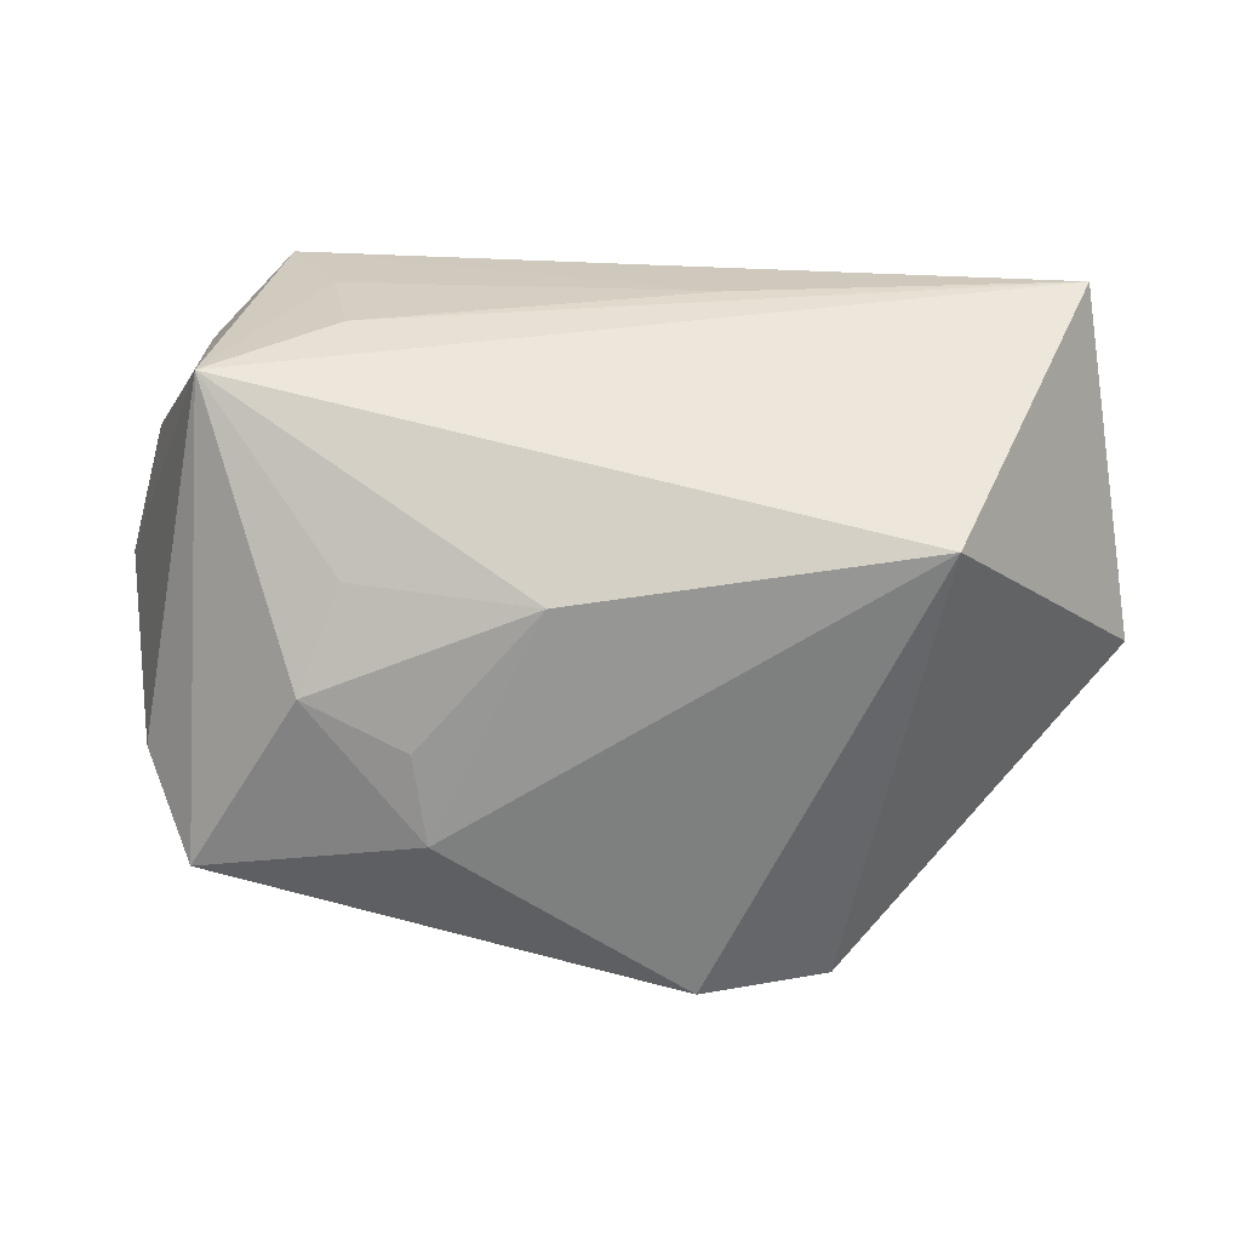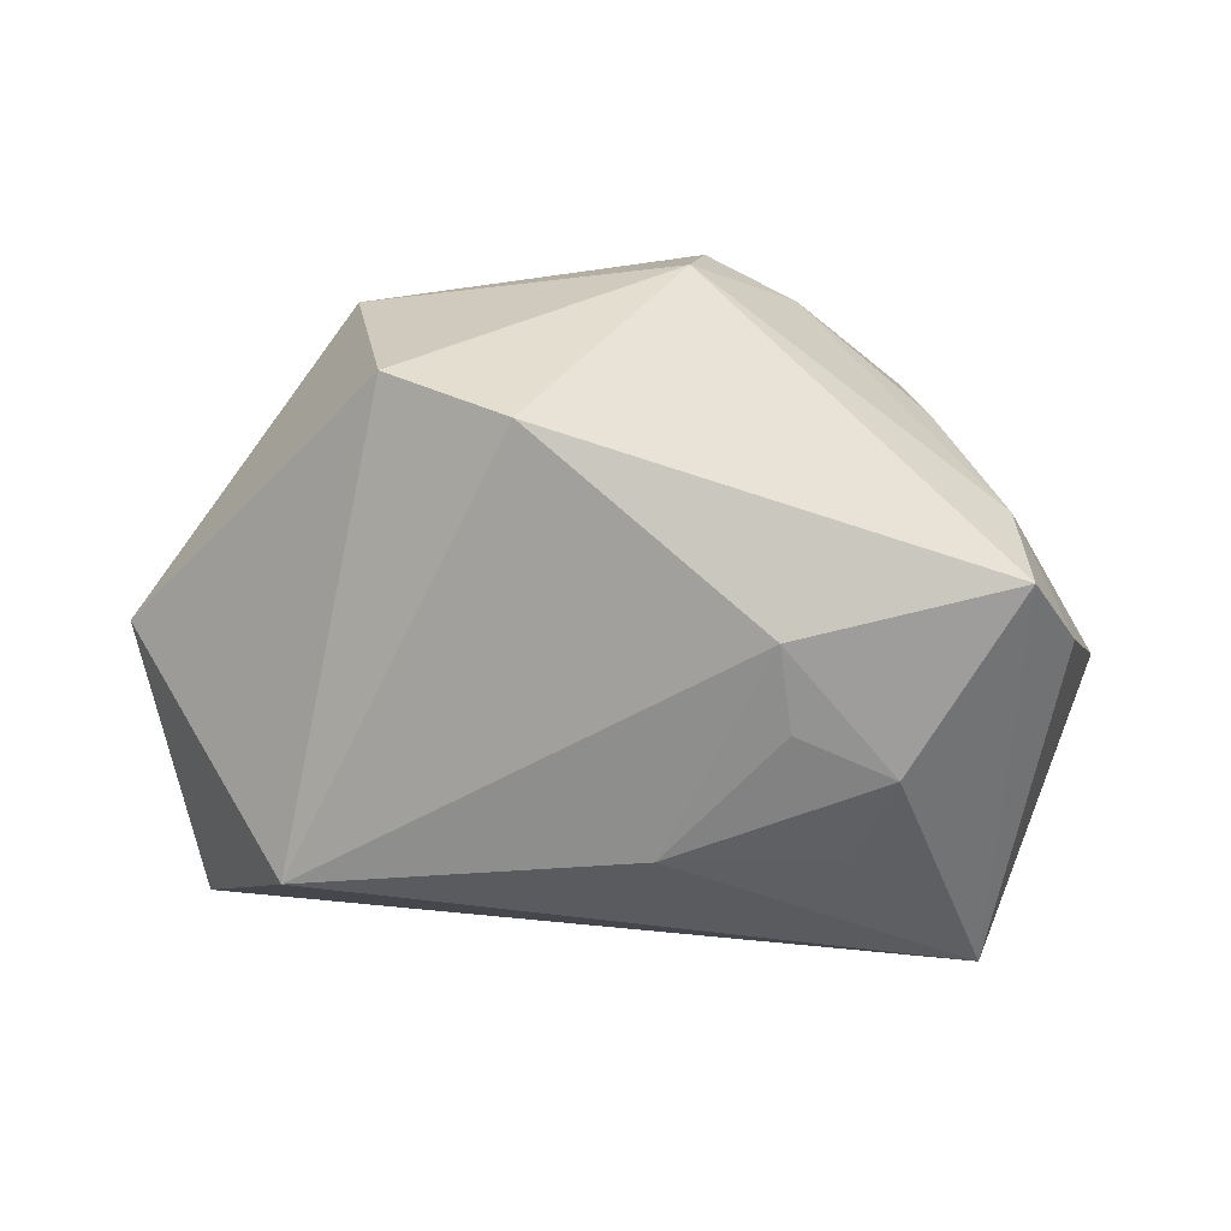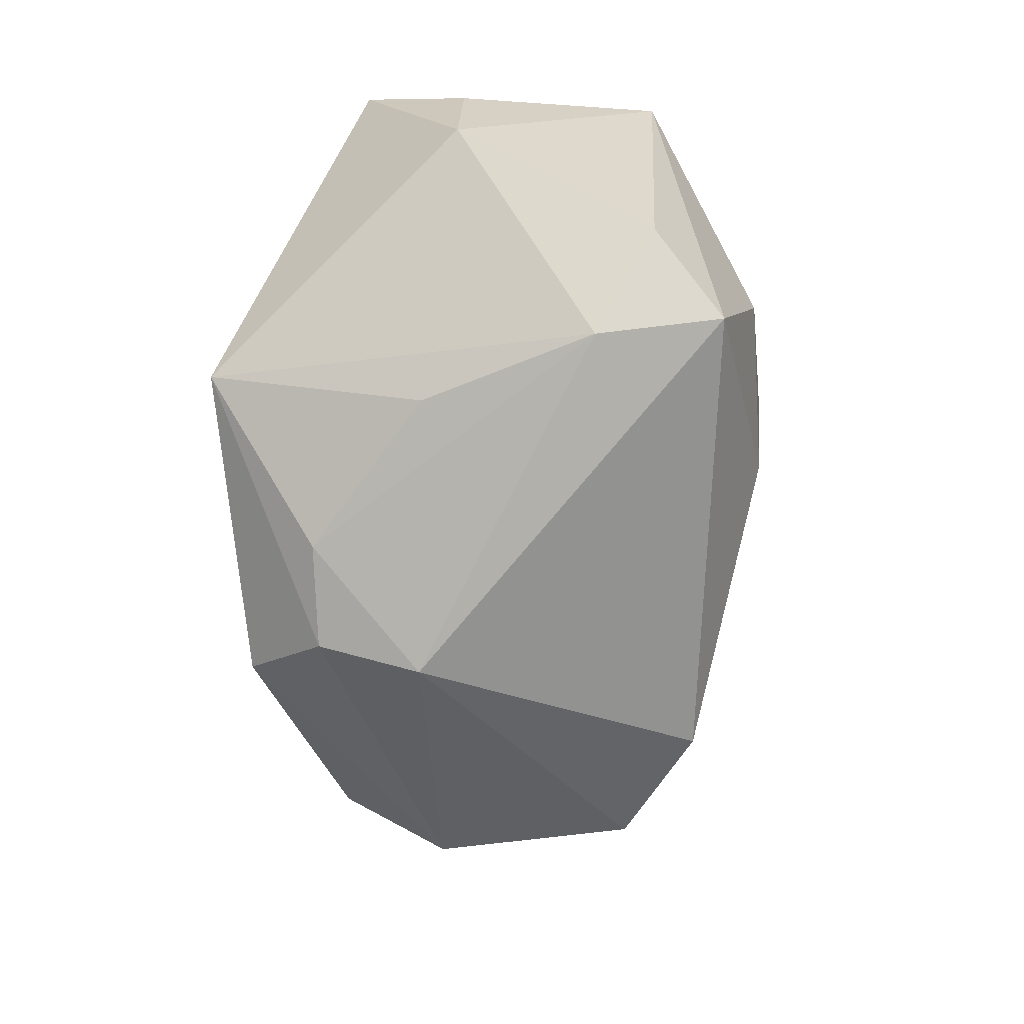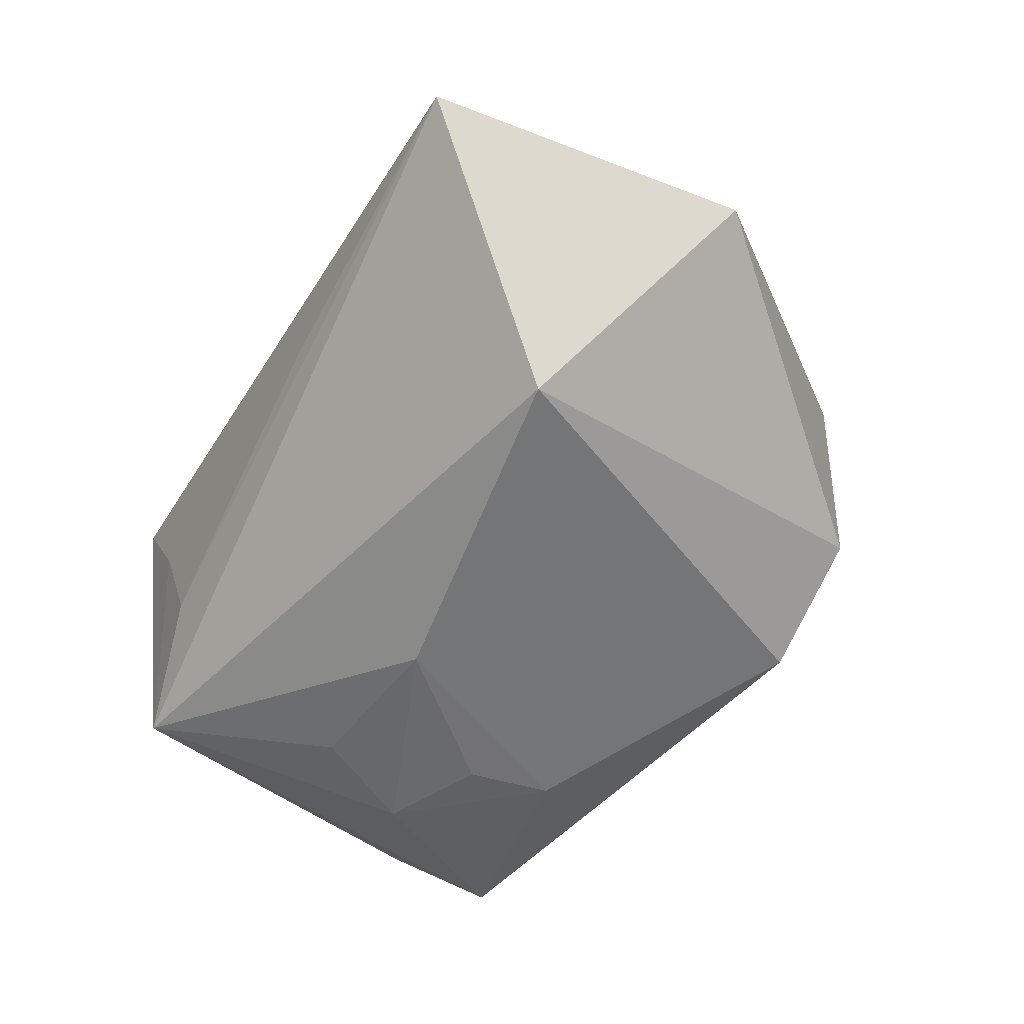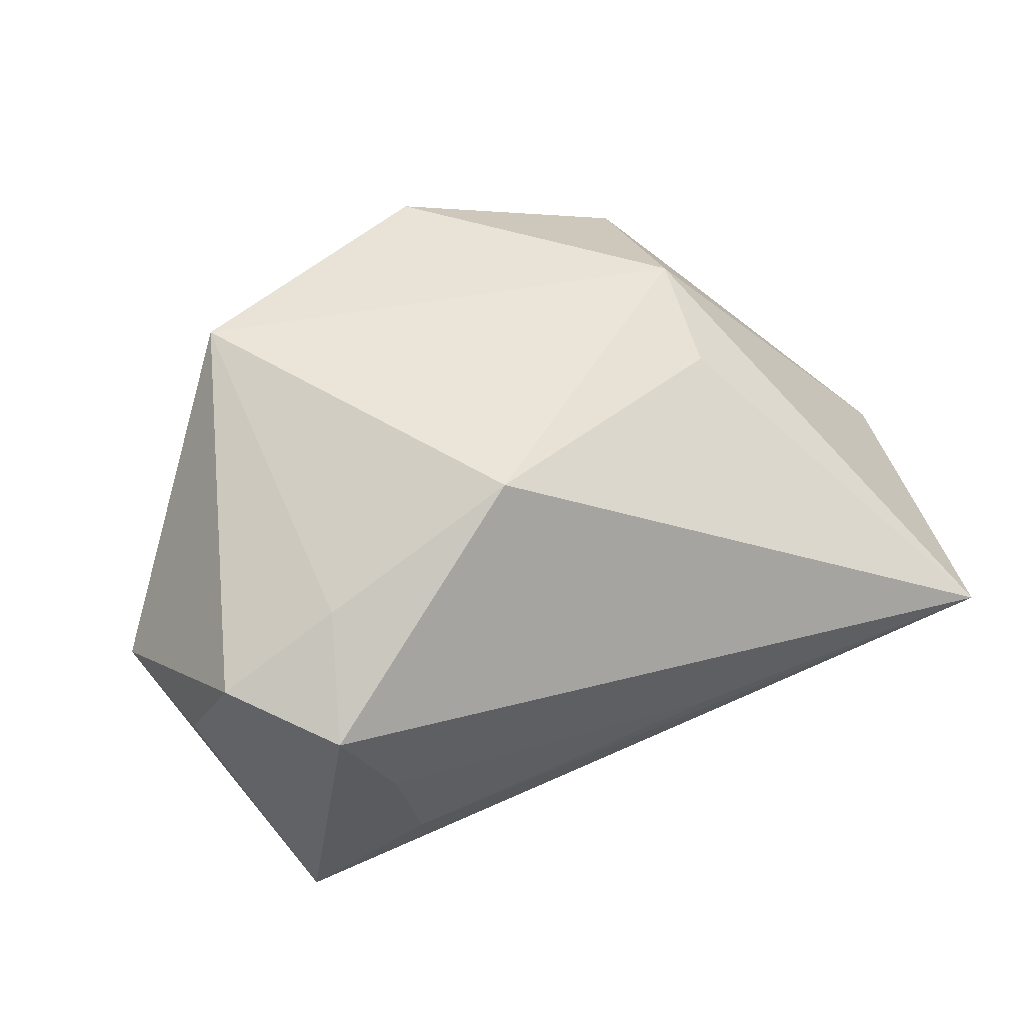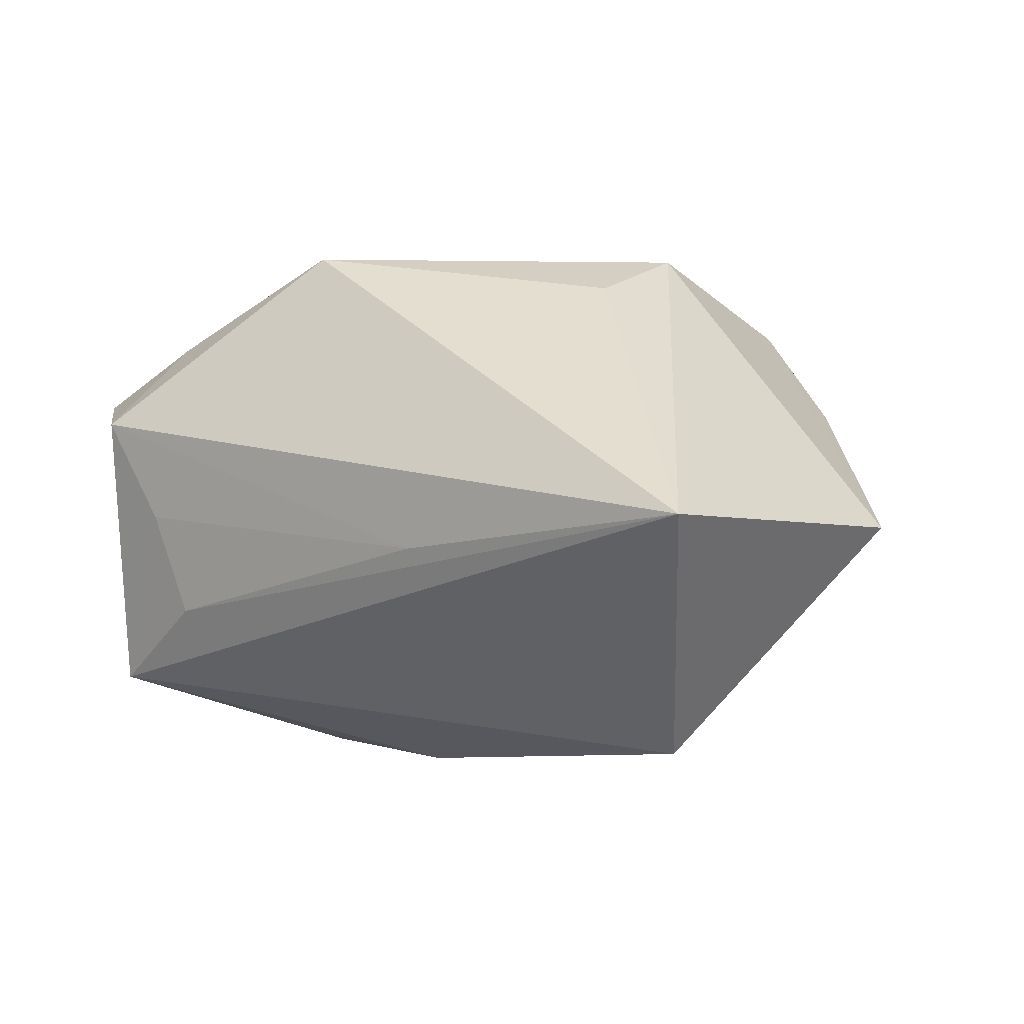
<metadata>
{"format":"obj","ext":"obj","renderer":"f3d","projection":"perspective","resolution":1024,"background":"white","views":[{"elev":17.5,"azim":-174.6,"up":"+Y"},{"elev":-60.9,"azim":0.1,"up":"+Z"},{"elev":-50.3,"azim":95.1,"up":"+Y"},{"elev":-52.7,"azim":-119.7,"up":"+Z"},{"elev":45.1,"azim":157.4,"up":"+Z"},{"elev":0.9,"azim":-144.8,"up":"+Z"}]}
</metadata>
<code>
v 0.0145 -0.02476 0.01661
v 0.02995 0.02364 -0.01804
v -0.01914 0.00641 0.02209
v 0.03573 0.02029 0.0108
v -0.01093 0.02794 -0.00346
v 0.02756 0.02862 0.008724
v -0.04534 -0.001841 -0.001603
v -0.04085 0.02862 0.0001003
v 0.02481 0.01996 0.01678
v 0.02569 -0.01231 0.02548
v -0.02202 -0.02253 0.01841
v -0.02005 -0.004193 0.02548
v -0.02123 -0.02976 -0.01017
v 0.004409 -0.0319 0.007617
v 0.01198 -0.004998 -0.02639
v -0.03102 -0.01851 0.009572
v -0.02454 -0.02804 0.008637
v 0.03084 -0.01717 -0.01092
v -0.01009 -0.02889 -0.0175
v 0.01927 0.02628 -0.0105
v 0.03587 -0.008469 -0.01695
v 0.007105 0.01878 0.02548
v 0.006028 -0.02922 0.01695
v 0.02582 -0.01856 0.005345
v 0.04116 0.00316 0.0008278
v 0.001141 0.007291 -0.0263
v 0.02212 0.02771 -0.0008512
v 0.03813 0.01463 0.000691
v -0.03033 0.01173 -0.02304
v 0.01754 0.008375 -0.02432
v 0.0109 -0.01308 -0.02567
v 0.03118 -0.01677 -0.02257
v 0.0003019 -0.02531 0.02456
v 0.02093 -0.0006632 -0.02645
f 7 8 29
f 7 12 8
f 10 25 4
f 29 8 2
f 6 4 2
f 13 7 29
f 17 7 13
f 13 14 17
f 12 7 11
f 10 4 9
f 9 4 6
f 20 2 8
f 28 4 25
f 25 2 28
f 28 2 4
f 22 6 8
f 22 9 6
f 22 12 10
f 10 9 22
f 16 7 17
f 17 11 16
f 16 11 7
f 33 11 17
f 10 12 33
f 12 11 33
f 8 6 5
f 5 20 8
f 6 2 27
f 2 20 27
f 27 5 6
f 20 5 27
f 8 12 3
f 3 22 8
f 12 22 3
f 2 32 34
f 19 13 29
f 14 13 19
f 19 32 14
f 21 2 25
f 21 32 2
f 14 32 18
f 10 24 18
f 32 21 18
f 18 25 10
f 18 21 25
f 17 14 23
f 23 33 17
f 10 33 23
f 2 34 30
f 31 19 29
f 31 34 32
f 32 19 31
f 1 24 10
f 10 23 1
f 1 23 14
f 14 18 1
f 1 18 24
f 26 31 29
f 26 30 34
f 29 2 26
f 2 30 26
f 34 31 15
f 15 26 34
f 31 26 15

</code>
